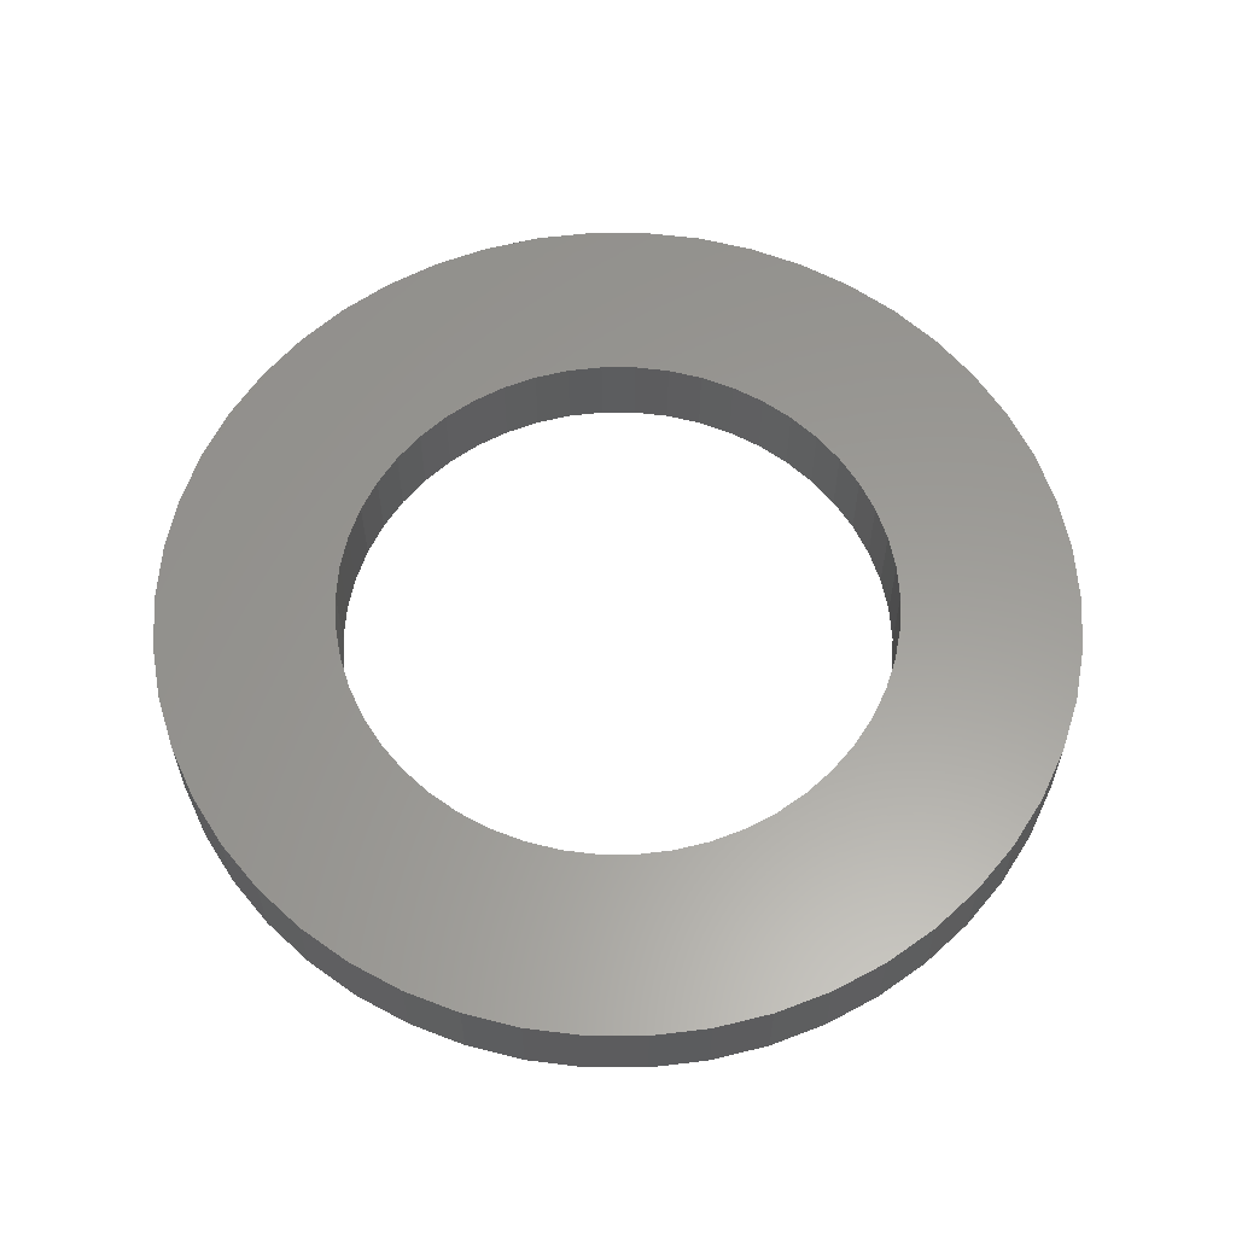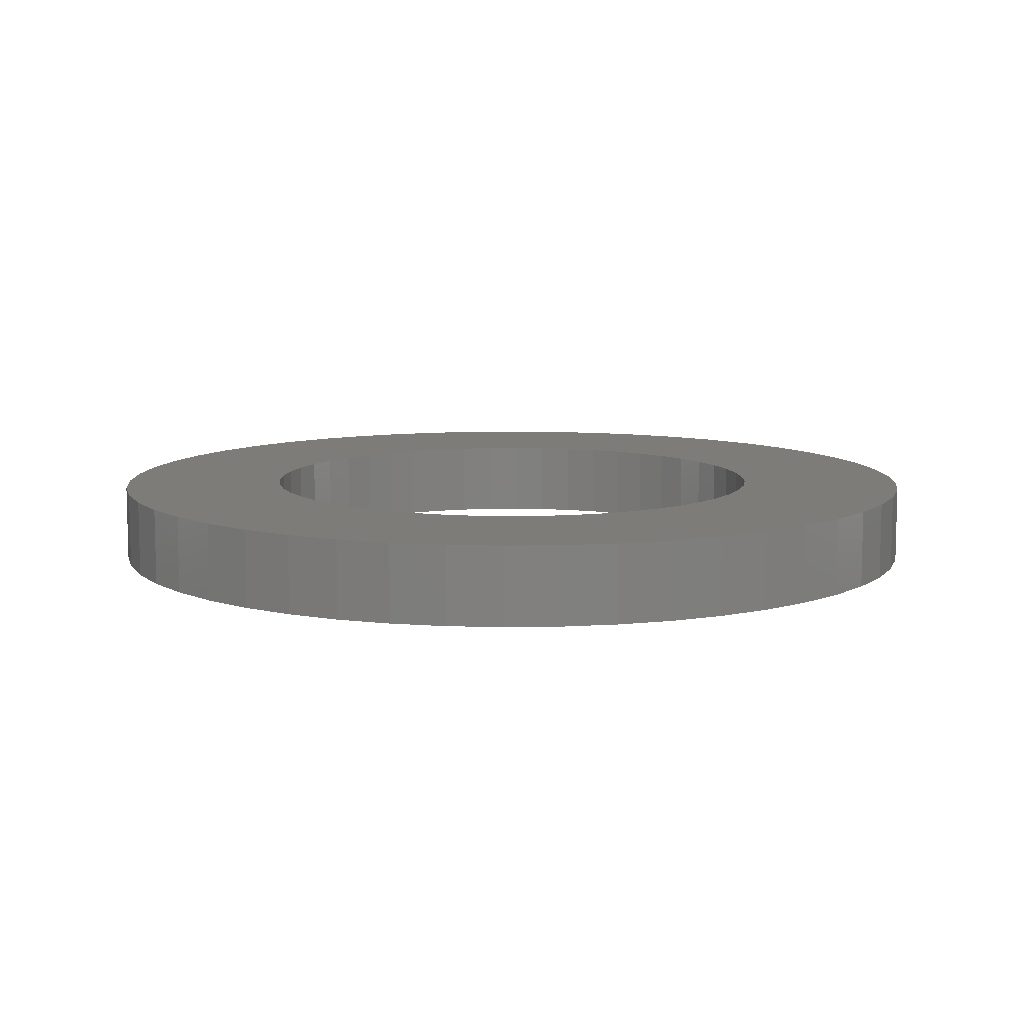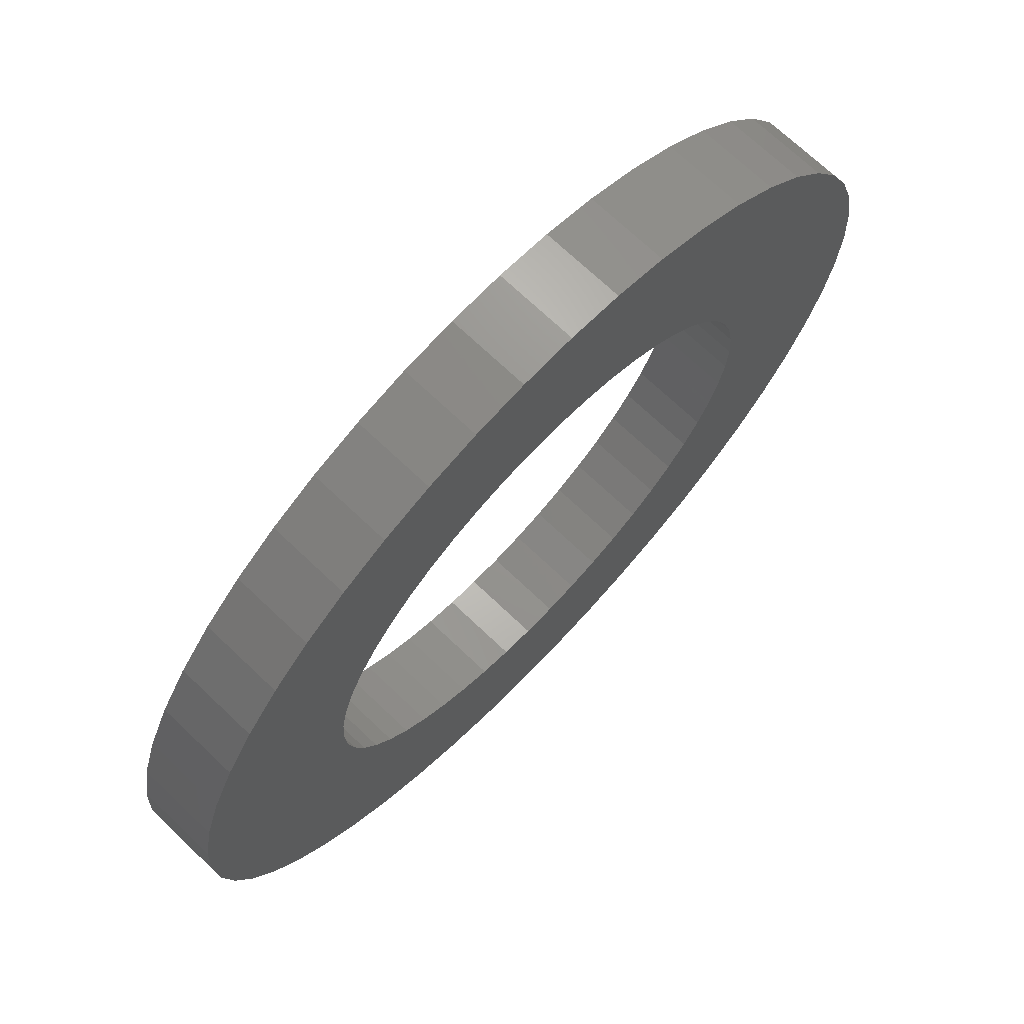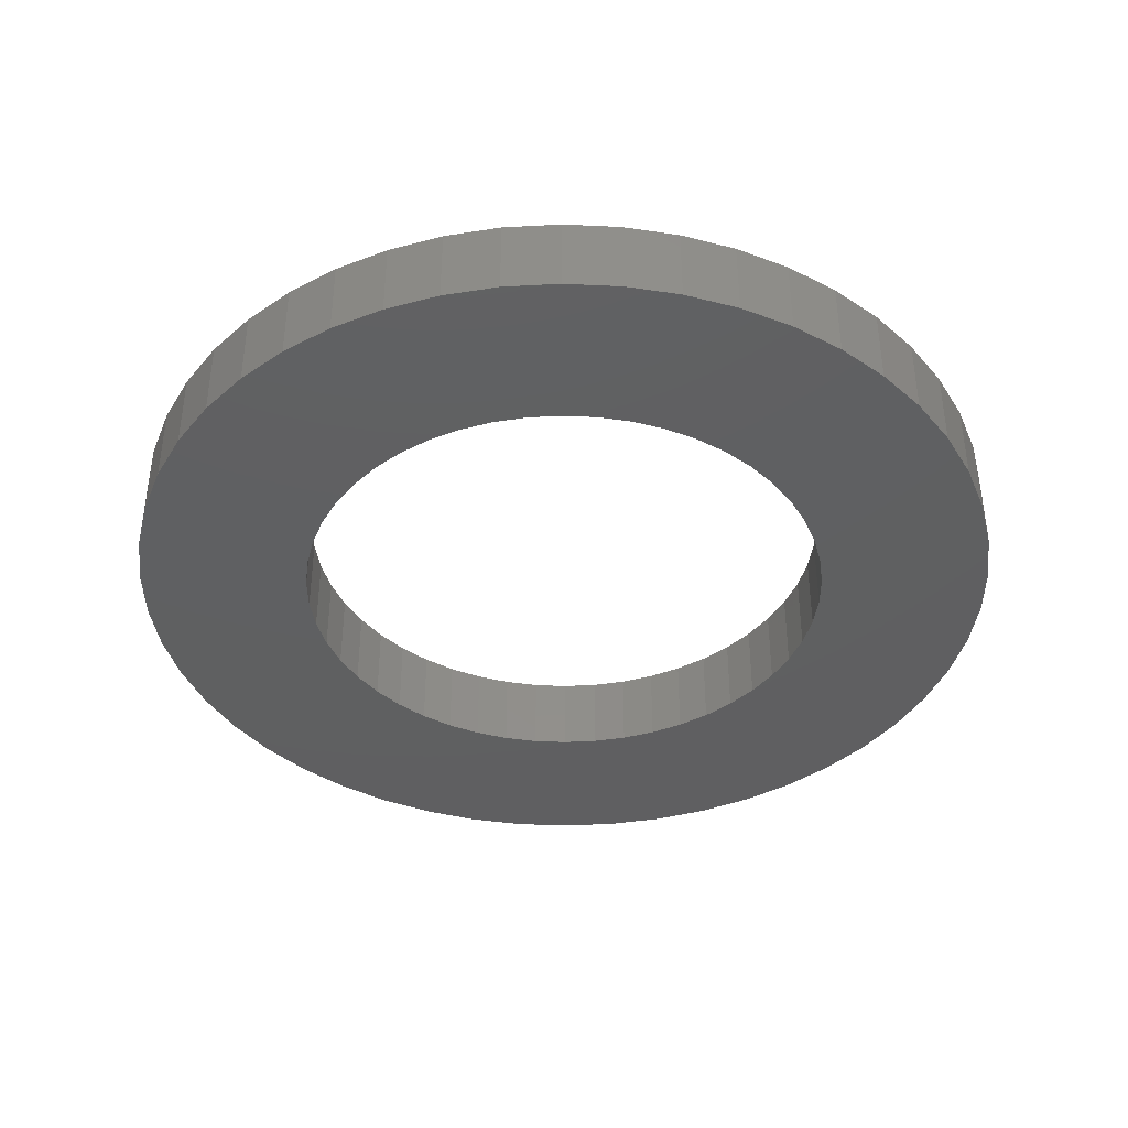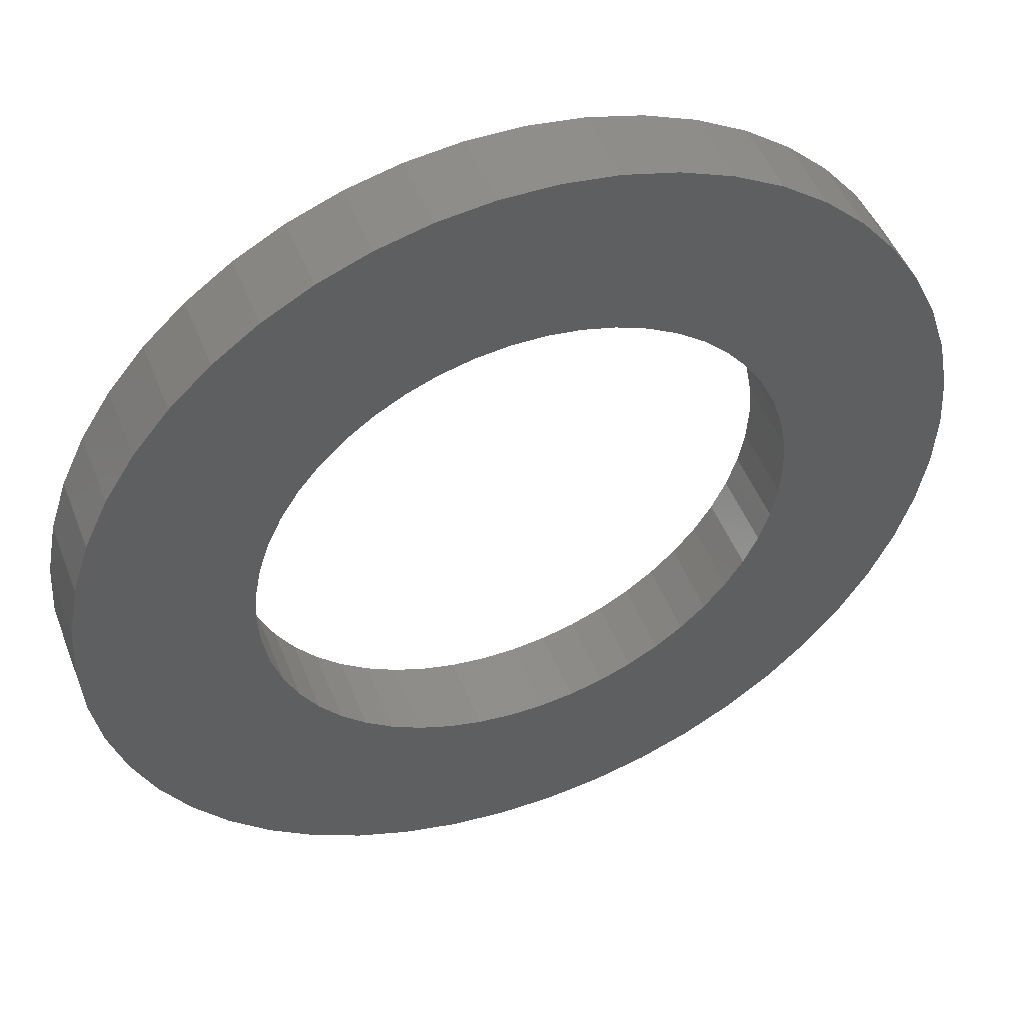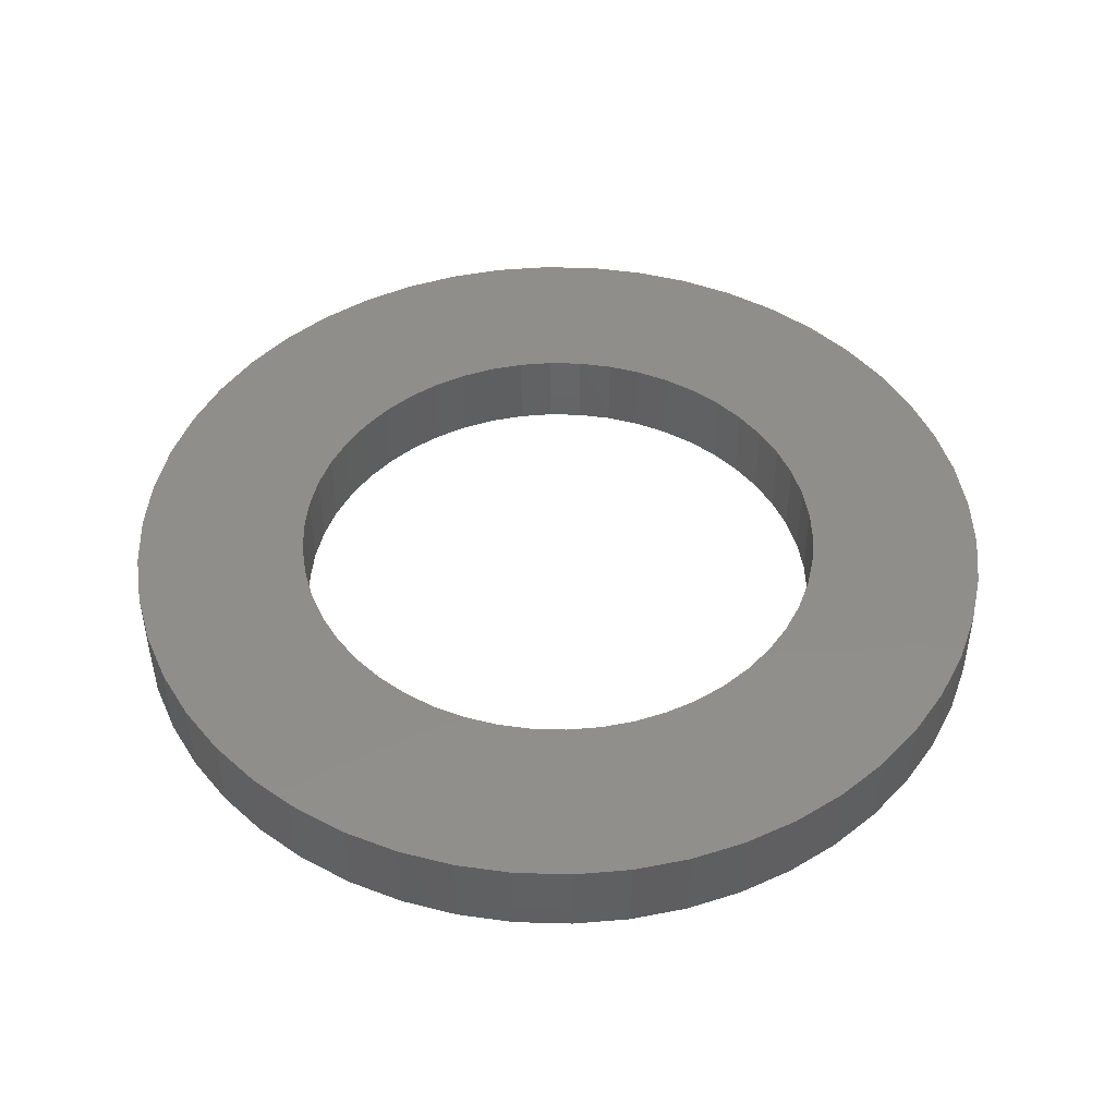
<metadata>
{"format":"stl","ext":"stl","renderer":"f3d","projection":"perspective","resolution":1024,"background":"white","views":[{"elev":59.9,"azim":-172.7,"up":"+Z"},{"elev":9.3,"azim":-117.7,"up":"+Z"},{"elev":70.7,"azim":-46.4,"up":"+Y"},{"elev":-39.8,"azim":-3.3,"up":"+Z"},{"elev":48.7,"azim":159.1,"up":"+Y"},{"elev":46.4,"azim":66.6,"up":"+Z"}]}
</metadata>
<code>
# stl→obj: 200 verts, 400 faces
v -9.921 1.253 0
v -9.686 2.487 1.8
v -9.686 2.487 0
v -9.921 1.253 1.8
v 10 0 1.8
v 9.921 1.253 0
v 9.921 1.253 1.8
v 10 0 0
v -9.298 3.681 0
v -8.763 4.818 1.8
v -8.763 4.818 0
v -9.298 3.681 1.8
v 3.09 -9.511 0
v 4.258 -9.048 1.8
v 3.09 -9.511 1.8
v 4.258 -9.048 0
v 1.874 9.823 0
v 0.6279 9.98 1.8
v 1.874 9.823 1.8
v 0.6279 9.98 0
v -4.258 9.048 0
v -5.358 8.443 1.8
v -4.258 9.048 1.8
v -5.358 8.443 0
v 8.09 5.878 1.8
v 7.29 6.845 0
v 7.29 6.845 1.8
v 8.09 5.878 0
v -6.374 -7.705 0
v -5.358 -8.443 1.8
v -6.374 -7.705 1.8
v -5.358 -8.443 0
v -6.374 7.705 1.8
v -6.374 7.705 0
v 4.258 9.048 0
v 3.09 9.511 1.8
v 4.258 9.048 1.8
v 3.09 9.511 0
v -0.6279 9.98 0
v -1.874 9.823 1.8
v -0.6279 9.98 1.8
v -1.874 9.823 0
v -9.298 -3.681 0
v -9.686 -2.487 1.8
v -9.686 -2.487 0
v -9.298 -3.681 1.8
v 5.358 -8.443 1.8
v 5.358 -8.443 0
v 1.874 -9.823 0
v 1.874 -9.823 1.8
v 9.921 -1.253 1.8
v 9.921 -1.253 0
v -3.09 -9.511 0
v -1.874 -9.823 1.8
v -3.09 -9.511 1.8
v -1.874 -9.823 0
v 6.374 -7.705 1.8
v 6.374 -7.705 0
v 8.763 -4.818 1.8
v 9.298 -3.681 0
v 9.298 -3.681 1.8
v 8.763 -4.818 0
v -4.258 -9.048 1.8
v -4.258 -9.048 0
v -7.29 -6.845 0
v -7.29 -6.845 1.8
v 9.298 3.681 1.8
v 8.763 4.818 0
v 8.763 4.818 1.8
v 9.298 3.681 0
v 5.358 8.443 0
v 5.358 8.443 1.8
v -8.09 -5.878 0
v -8.763 -4.818 1.8
v -8.763 -4.818 0
v -8.09 -5.878 1.8
v -9.921 -1.253 1.8
v -9.921 -1.253 0
v -0.6279 -9.98 0
v 0.6279 -9.98 1.8
v -0.6279 -9.98 1.8
v 0.6279 -9.98 0
v 7.29 -6.845 1.8
v 7.29 -6.845 0
v 6.1 0 1.8
v 6.052 0.7645 1.8
v 9.686 2.487 1.8
v 5.908 1.517 1.8
v 6.052 -0.7645 1.8
v 5.672 2.246 1.8
v 9.686 -2.487 1.8
v 5.345 2.939 1.8
v 5.908 -1.517 1.8
v 4.935 3.585 1.8
v 4.447 4.176 1.8
v 6.374 7.705 1.8
v 5.672 -2.246 1.8
v 3.888 4.7 1.8
v 3.269 5.15 1.8
v 2.597 5.519 1.8
v 1.885 5.801 1.8
v 1.143 5.992 1.8
v 0.383 6.088 1.8
v -0.383 6.088 1.8
v -1.143 5.992 1.8
v -1.885 5.801 1.8
v -3.09 9.511 1.8
v -2.597 5.519 1.8
v -3.269 5.15 1.8
v -3.888 4.7 1.8
v -4.447 4.176 1.8
v -7.29 6.845 1.8
v -4.935 3.585 1.8
v -8.09 5.878 1.8
v -5.345 2.939 1.8
v -5.672 2.246 1.8
v 5.345 -2.939 1.8
v 8.09 -5.878 1.8
v 4.935 -3.585 1.8
v 4.447 -4.176 1.8
v 3.888 -4.7 1.8
v 3.269 -5.15 1.8
v 2.597 -5.519 1.8
v 1.885 -5.801 1.8
v 1.143 -5.992 1.8
v 0.383 -6.088 1.8
v -0.383 -6.088 1.8
v -1.143 -5.992 1.8
v -1.885 -5.801 1.8
v -2.597 -5.519 1.8
v -3.269 -5.15 1.8
v -3.888 -4.7 1.8
v -4.447 -4.176 1.8
v -4.935 -3.585 1.8
v -5.345 -2.939 1.8
v -5.672 -2.246 1.8
v -5.908 -1.517 1.8
v -6.052 -0.7645 1.8
v -6.1 0 1.8
v -5.908 1.517 1.8
v -6.052 0.7645 1.8
v -10 0 1.8
v 9.686 -2.487 0
v -8.09 5.878 0
v 9.686 2.487 0
v 8.09 -5.878 0
v 6.1 0 0
v 6.052 -0.7645 0
v 5.908 -1.517 0
v 6.052 0.7645 0
v 5.672 -2.246 0
v 5.345 -2.939 0
v 5.908 1.517 0
v 4.935 -3.585 0
v 4.447 -4.176 0
v 5.672 2.246 0
v 3.888 -4.7 0
v 3.269 -5.15 0
v 2.597 -5.519 0
v 1.885 -5.801 0
v 1.143 -5.992 0
v 0.383 -6.088 0
v -0.383 -6.088 0
v -1.143 -5.992 0
v -1.885 -5.801 0
v -2.597 -5.519 0
v -3.269 -5.15 0
v -3.888 -4.7 0
v -4.447 -4.176 0
v -4.935 -3.585 0
v -5.345 -2.939 0
v -5.672 -2.246 0
v 5.345 2.939 0
v 4.935 3.585 0
v 4.447 4.176 0
v 6.374 7.705 0
v 3.888 4.7 0
v 3.269 5.15 0
v 2.597 5.519 0
v 1.885 5.801 0
v 1.143 5.992 0
v 0.383 6.088 0
v -0.383 6.088 0
v -1.143 5.992 0
v -1.885 5.801 0
v -3.09 9.511 0
v -2.597 5.519 0
v -3.269 5.15 0
v -3.888 4.7 0
v -4.447 4.176 0
v -7.29 6.845 0
v -4.935 3.585 0
v -5.345 2.939 0
v -5.672 2.246 0
v -5.908 1.517 0
v -6.052 0.7645 0
v -6.1 0 0
v -5.908 -1.517 0
v -6.052 -0.7645 0
v -10 0 0
f 1 2 3
f 2 1 4
f 5 6 7
f 6 5 8
f 9 10 11
f 10 9 12
f 13 14 15
f 14 13 16
f 17 18 19
f 18 17 20
f 21 22 23
f 22 21 24
f 25 26 27
f 26 25 28
f 29 30 31
f 30 29 32
f 24 33 22
f 33 24 34
f 35 36 37
f 36 35 38
f 39 40 41
f 40 39 42
f 43 44 45
f 44 43 46
f 16 47 14
f 47 16 48
f 49 15 50
f 15 49 13
f 51 8 5
f 8 51 52
f 53 54 55
f 54 53 56
f 48 57 47
f 57 48 58
f 59 60 61
f 60 59 62
f 32 63 30
f 63 32 64
f 65 31 66
f 31 65 29
f 67 68 69
f 68 67 70
f 71 37 72
f 37 71 35
f 73 74 75
f 74 73 76
f 45 77 78
f 77 45 44
f 38 19 36
f 19 38 17
f 69 28 25
f 28 69 68
f 79 80 81
f 80 79 82
f 58 83 57
f 83 58 84
f 85 5 7
f 86 7 87
f 5 85 51
f 88 87 67
f 89 51 85
f 90 67 69
f 51 89 91
f 92 69 25
f 93 91 89
f 94 25 27
f 91 93 61
f 95 27 96
f 97 61 93
f 61 97 59
f 7 86 85
f 87 88 86
f 67 90 88
f 98 96 72
f 69 92 90
f 25 94 92
f 27 95 94
f 99 72 37
f 96 98 95
f 72 99 98
f 100 37 36
f 37 100 99
f 36 101 100
f 19 101 36
f 19 102 101
f 18 102 19
f 18 103 102
f 18 104 103
f 41 104 18
f 41 105 104
f 40 105 41
f 40 106 105
f 107 106 40
f 106 107 108
f 23 108 107
f 108 23 109
f 22 109 23
f 109 22 110
f 33 110 22
f 110 33 111
f 112 111 33
f 111 112 113
f 114 113 112
f 113 114 115
f 115 10 116
f 10 115 114
f 117 59 97
f 59 117 118
f 119 118 117
f 118 119 83
f 120 83 119
f 83 120 57
f 121 57 120
f 57 121 47
f 122 47 121
f 47 122 14
f 123 14 122
f 14 123 15
f 124 15 123
f 124 50 15
f 125 50 124
f 125 80 50
f 126 80 125
f 127 80 126
f 127 81 80
f 128 81 127
f 128 54 81
f 129 54 128
f 55 129 130
f 129 55 54
f 63 130 131
f 30 131 132
f 130 63 55
f 31 132 133
f 66 133 134
f 76 134 135
f 131 30 63
f 74 135 136
f 46 136 137
f 44 137 138
f 132 31 30
f 77 138 139
f 12 116 10
f 116 12 140
f 133 66 31
f 2 140 12
f 134 76 66
f 140 2 141
f 135 74 76
f 4 141 2
f 136 46 74
f 141 4 139
f 137 44 46
f 142 139 4
f 138 77 44
f 139 142 77
f 61 143 91
f 143 61 60
f 11 114 144
f 114 11 10
f 87 70 67
f 70 87 145
f 65 76 73
f 76 65 66
f 91 52 51
f 52 91 143
f 83 146 118
f 146 83 84
f 147 8 52
f 148 52 143
f 8 147 6
f 149 143 60
f 150 6 147
f 151 60 62
f 6 150 145
f 152 62 146
f 153 145 150
f 154 146 84
f 145 153 70
f 155 84 58
f 156 70 153
f 70 156 68
f 52 148 147
f 143 149 148
f 60 151 149
f 157 58 48
f 62 152 151
f 146 154 152
f 84 155 154
f 158 48 16
f 58 157 155
f 48 158 157
f 159 16 13
f 16 159 158
f 13 160 159
f 49 160 13
f 49 161 160
f 82 161 49
f 82 162 161
f 82 163 162
f 79 163 82
f 79 164 163
f 56 164 79
f 56 165 164
f 53 165 56
f 165 53 166
f 64 166 53
f 166 64 167
f 32 167 64
f 167 32 168
f 29 168 32
f 168 29 169
f 65 169 29
f 169 65 170
f 73 170 65
f 170 73 171
f 171 75 172
f 75 171 73
f 173 68 156
f 68 173 28
f 174 28 173
f 28 174 26
f 175 26 174
f 26 175 176
f 177 176 175
f 176 177 71
f 178 71 177
f 71 178 35
f 179 35 178
f 35 179 38
f 180 38 179
f 180 17 38
f 181 17 180
f 181 20 17
f 182 20 181
f 183 20 182
f 183 39 20
f 184 39 183
f 184 42 39
f 185 42 184
f 186 185 187
f 185 186 42
f 21 187 188
f 24 188 189
f 187 21 186
f 34 189 190
f 191 190 192
f 144 192 193
f 188 24 21
f 11 193 194
f 9 194 195
f 3 195 196
f 189 34 24
f 1 196 197
f 43 172 75
f 172 43 198
f 190 191 34
f 45 198 43
f 192 144 191
f 198 45 199
f 193 11 144
f 78 199 45
f 194 9 11
f 199 78 197
f 195 3 9
f 200 197 78
f 196 1 3
f 197 200 1
f 144 112 191
f 112 144 114
f 200 4 1
f 4 200 142
f 20 41 18
f 41 20 39
f 64 55 63
f 55 64 53
f 3 12 9
f 12 3 2
f 78 142 200
f 142 78 77
f 82 50 80
f 50 82 49
f 56 81 54
f 81 56 79
f 118 62 59
f 62 118 146
f 26 96 27
f 96 26 176
f 7 145 87
f 145 7 6
f 186 23 107
f 23 186 21
f 176 72 96
f 72 176 71
f 42 107 40
f 107 42 186
f 34 112 33
f 112 34 191
f 75 46 43
f 46 75 74
f 139 196 141
f 196 139 197
f 147 86 150
f 86 147 85
f 148 85 147
f 85 148 89
f 150 88 153
f 88 150 86
f 156 92 173
f 92 156 90
f 113 190 111
f 190 113 192
f 173 94 174
f 94 173 92
f 162 127 126
f 127 162 163
f 165 130 129
f 130 165 166
f 166 131 130
f 131 166 167
f 158 123 122
f 123 158 159
f 190 110 111
f 110 190 189
f 167 132 131
f 132 167 168
f 155 121 120
f 121 155 157
f 149 89 148
f 89 149 93
f 160 125 124
f 125 160 161
f 154 117 152
f 117 154 119
f 153 90 156
f 90 153 88
f 161 126 125
f 126 161 162
f 157 122 121
f 122 157 158
f 181 101 102
f 101 181 180
f 177 95 98
f 95 177 175
f 178 98 99
f 98 178 177
f 137 199 138
f 199 137 198
f 136 198 137
f 198 136 172
f 187 106 108
f 106 187 185
f 133 170 134
f 170 133 169
f 180 100 101
f 100 180 179
f 168 133 132
f 133 168 169
f 141 195 140
f 195 141 196
f 135 172 136
f 172 135 171
f 163 128 127
f 128 163 164
f 155 119 154
f 119 155 120
f 164 129 128
f 129 164 165
f 188 108 109
f 108 188 187
f 174 95 175
f 95 174 94
f 185 105 106
f 105 185 184
f 182 102 103
f 102 182 181
f 140 194 116
f 194 140 195
f 116 193 115
f 193 116 194
f 183 103 104
f 103 183 182
f 152 97 151
f 97 152 117
f 189 109 110
f 109 189 188
f 159 124 123
f 124 159 160
f 151 93 149
f 93 151 97
f 115 192 113
f 192 115 193
f 184 104 105
f 104 184 183
f 179 99 100
f 99 179 178
f 138 197 139
f 197 138 199
f 134 171 135
f 171 134 170

</code>
